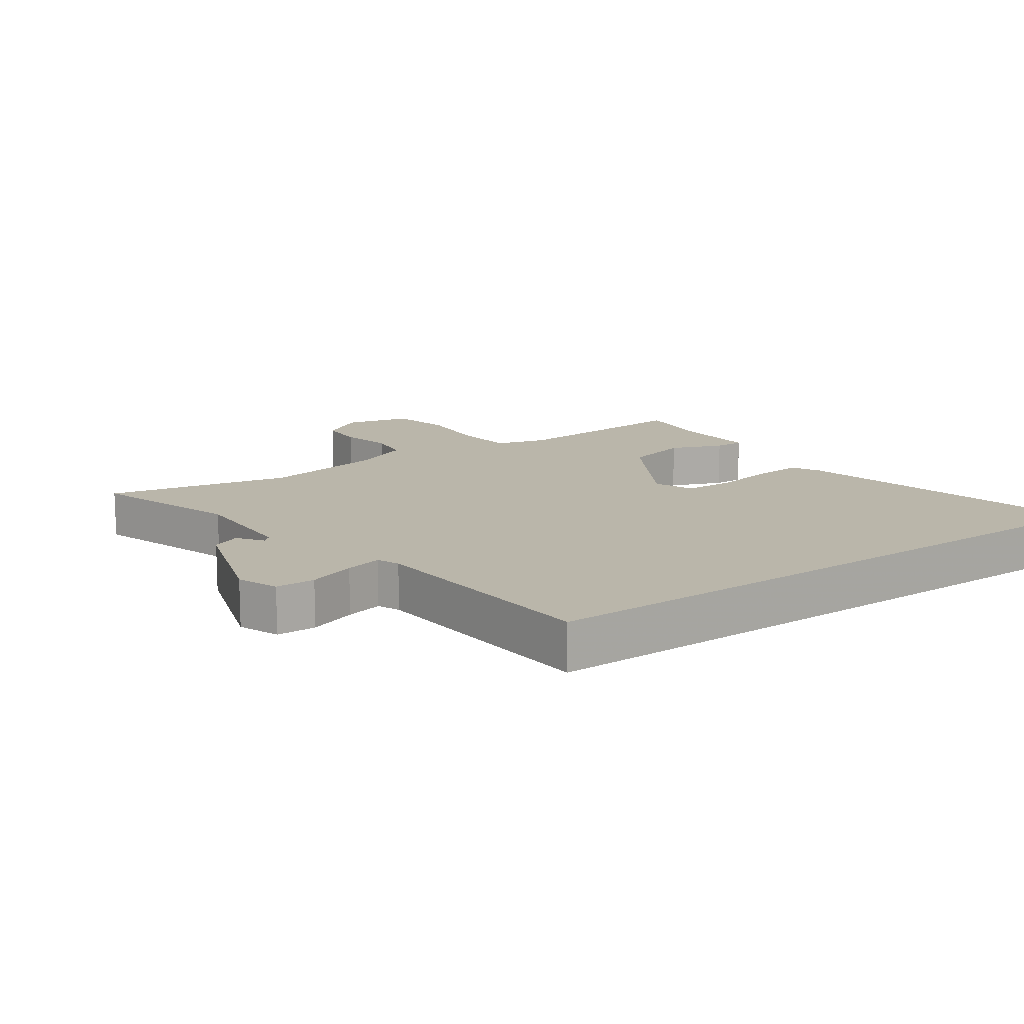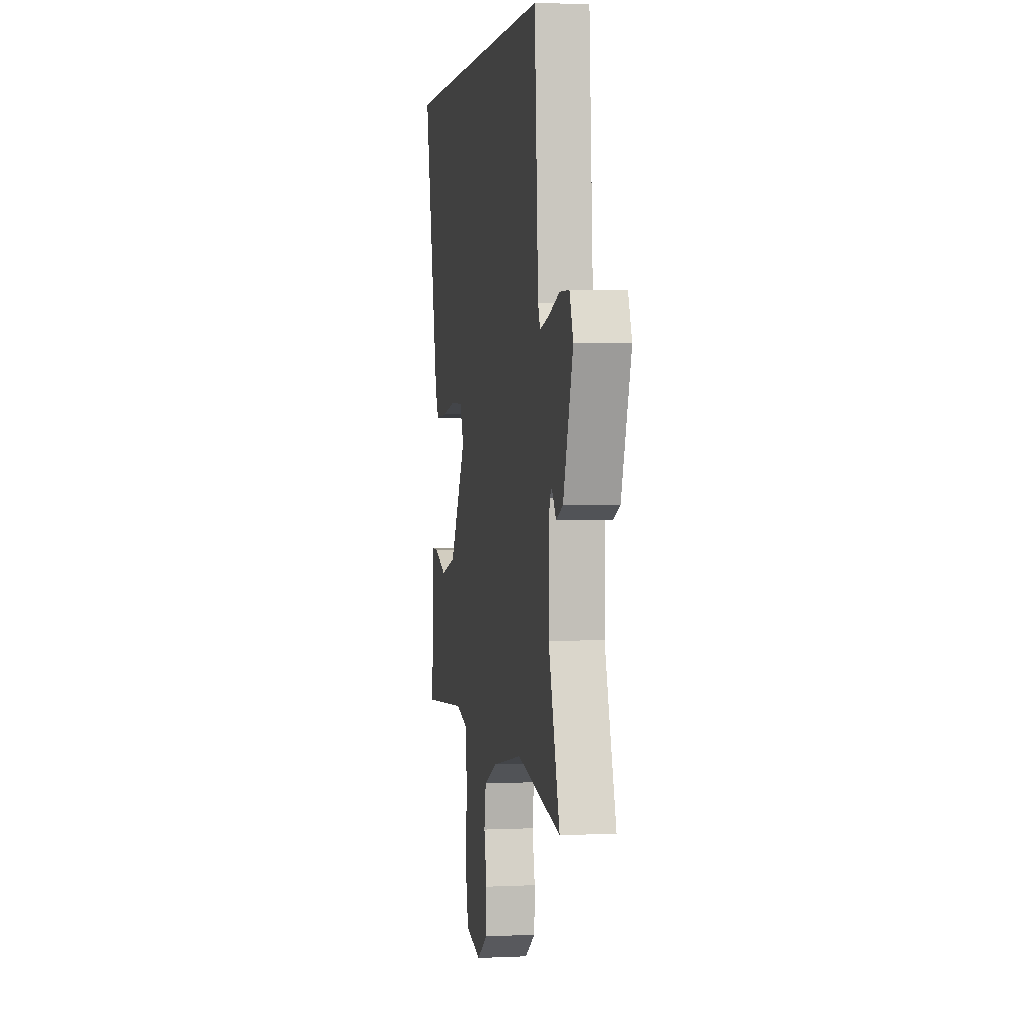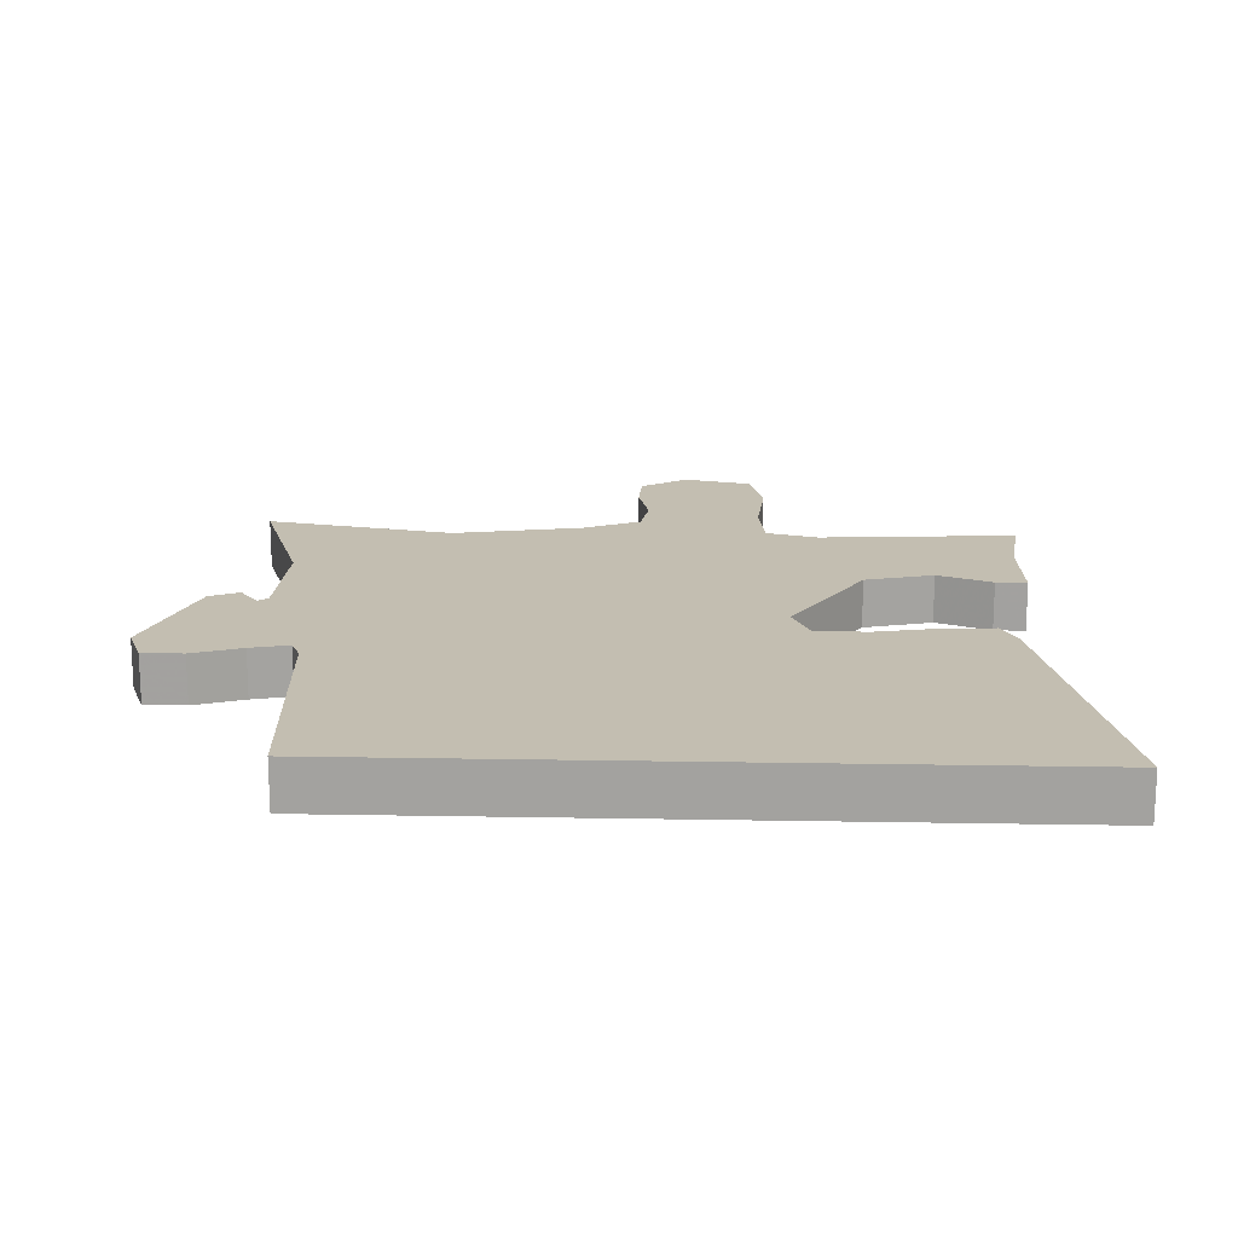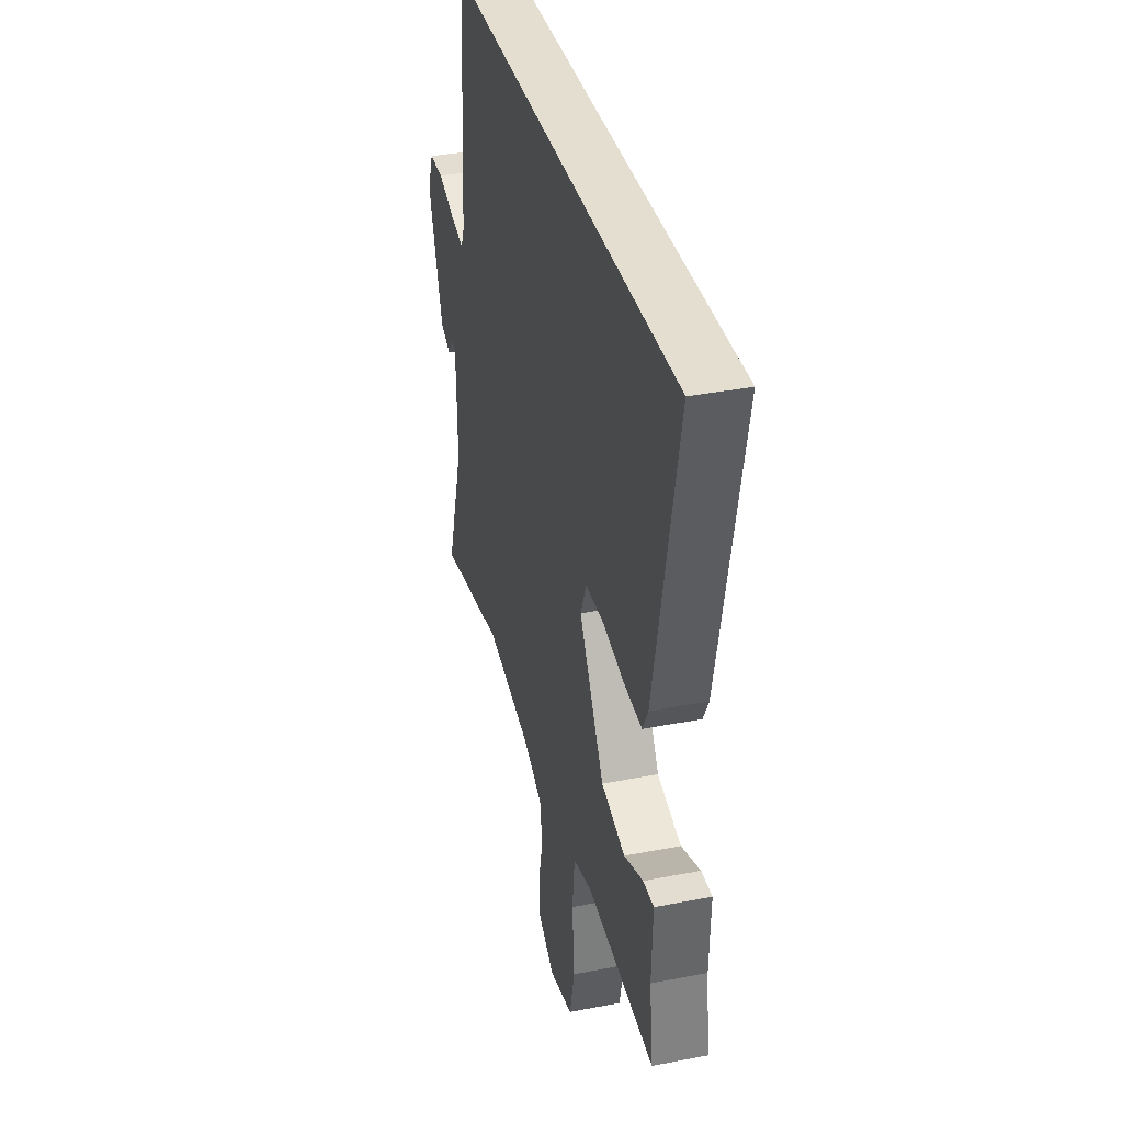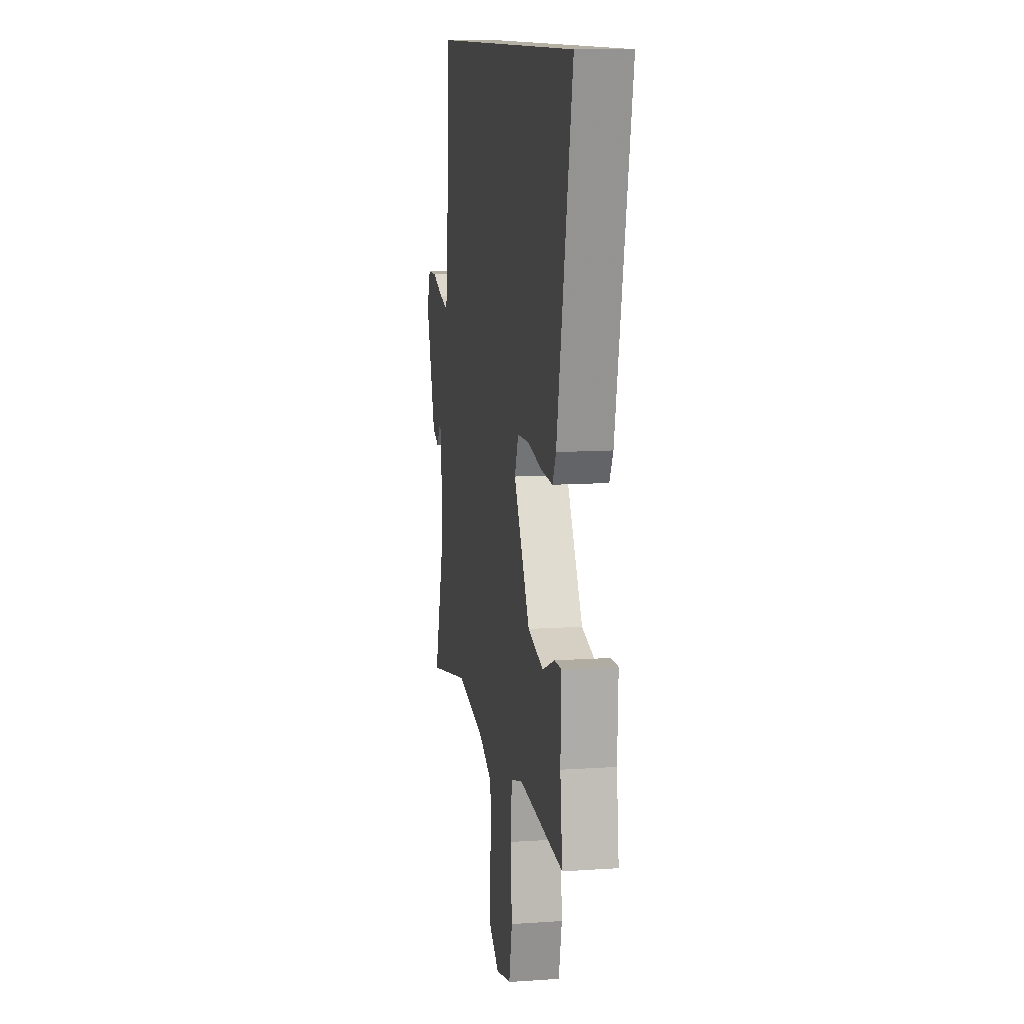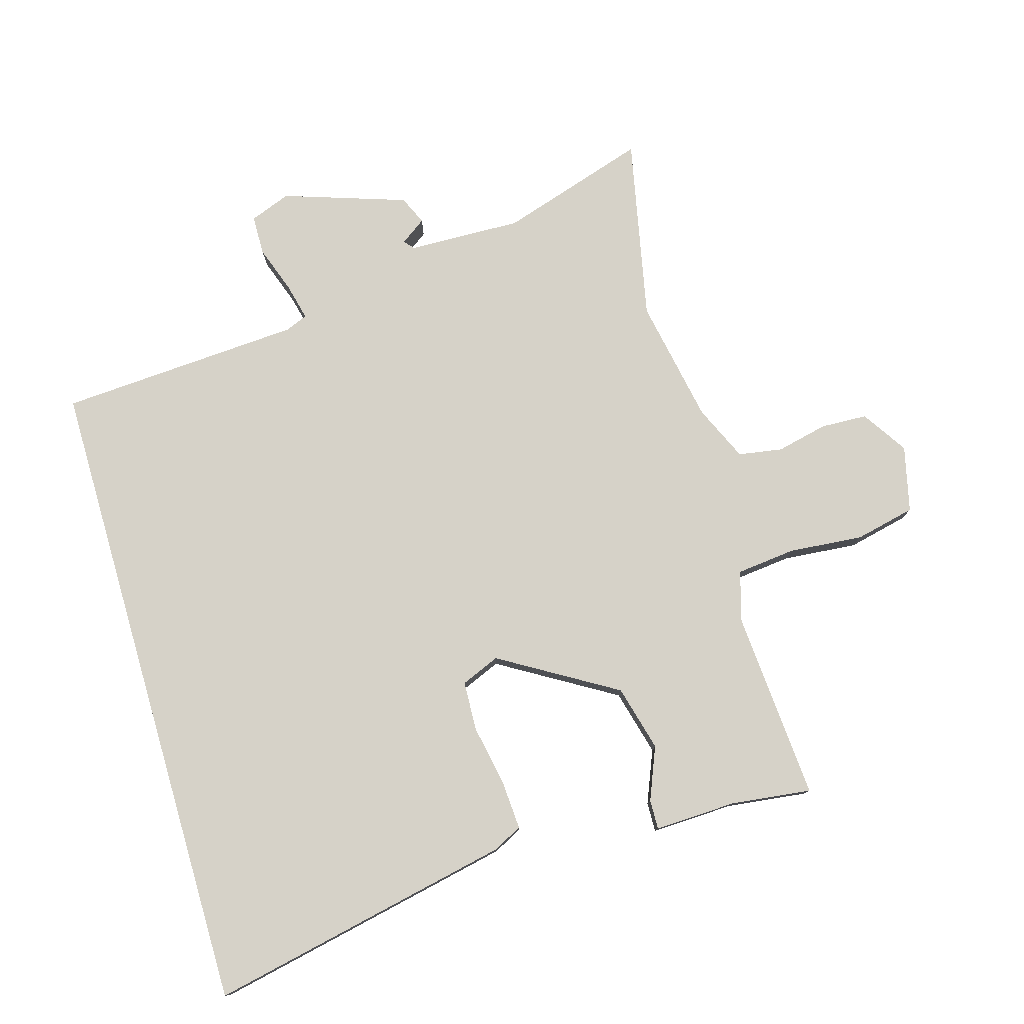
<metadata>
{"format":"obj","ext":"obj","renderer":"f3d","projection":"perspective","resolution":1024,"background":"white","views":[{"elev":13.8,"azim":-35.4,"up":"+Y"},{"elev":2.0,"azim":-99.7,"up":"+Z"},{"elev":17.2,"azim":2.1,"up":"+Y"},{"elev":36.4,"azim":75.8,"up":"+Z"},{"elev":11.4,"azim":80.5,"up":"+Z"},{"elev":78.4,"azim":73.8,"up":"+Y"}]}
</metadata>
<code>
v -0.441 0.07 0.5
v 0.561 0.07 0.5
v 0.461 0.07 0.026
v 0.438 0.07 -0.018
v 0.361 0.07 -0.013
v 0.268 0.07 0.005
v 0.191 0.07 0.002
v 0.166 0.07 -0.058
v 0.273 0.07 -0.238
v 0.375 0.07 -0.265
v 0.456 0.07 -0.232
v 0.502 0.07 -0.231
v 0.497 0.07 -0.358
v 0.512 0.07 -0.482
v 0.219 0.07 -0.46
v 0.141 0.07 -0.482
v 0.131 0.07 -0.574
v 0.141 0.07 -0.689
v 0.12 0.07 -0.782
v 0.018 0.07 -0.806
v -0.052 0.07 -0.76
v -0.055 0.07 -0.688
v -0.037 0.07 -0.609
v -0.048 0.07 -0.541
v -0.134 0.07 -0.502
v -0.328 0.07 -0.465
v -0.611 0.07 -0.523
v -0.539 0.07 -0.295
v -0.544 0.07 -0.119
v -0.559 0.07 -0.106
v -0.587 0.07 -0.145
v -0.631 0.07 -0.125
v -0.694 0.07 0.065
v -0.67 0.07 0.128
v -0.609 0.07 0.129
v -0.536 0.07 0.103
v -0.479 0.07 0.089
v -0.465 0.07 0.123
v -0.441 0 0.5
v 0.561 0 0.5
v 0.461 0 0.026
v 0.438 0 -0.018
v 0.361 0 -0.013
v 0.268 0 0.005
v 0.191 0 0.002
v 0.166 0 -0.058
v 0.273 0 -0.238
v 0.375 0 -0.265
v 0.456 0 -0.232
v 0.502 0 -0.231
v 0.497 0 -0.358
v 0.512 0 -0.482
v 0.219 0 -0.46
v 0.141 0 -0.482
v 0.131 0 -0.574
v 0.141 0 -0.689
v 0.12 0 -0.782
v 0.018 0 -0.806
v -0.052 0 -0.76
v -0.055 0 -0.688
v -0.037 0 -0.609
v -0.048 0 -0.541
v -0.134 0 -0.502
v -0.328 0 -0.465
v -0.611 0 -0.523
v -0.539 0 -0.295
v -0.544 0 -0.119
v -0.559 0 -0.106
v -0.587 0 -0.145
v -0.631 0 -0.125
v -0.694 0 0.065
v -0.67 0 0.128
v -0.609 0 0.129
v -0.536 0 0.103
v -0.479 0 0.089
v -0.465 0 0.123
f 33 34 35 36
f 33 36 37
f 30 31 32 33
f 29 30 33 37
f 28 29 37 38
f 26 27 28
f 25 26 28 38
f 20 21 22 23
f 20 23 24
f 17 18 19 20
f 16 17 20 24
f 13 14 15
f 13 15 16
f 10 11 12 13
f 9 10 13 16
f 8 9 16 24
f 3 4 5 6
f 3 6 7
f 2 3 7
f 1 2 7
f 8 24 25 38
f 1 7 8 38
f 74 73 72 71
f 75 74 71
f 71 70 69 68
f 75 71 68 67
f 76 75 67 66
f 66 65 64
f 76 66 64 63
f 61 60 59 58
f 62 61 58
f 58 57 56 55
f 62 58 55 54
f 53 52 51
f 54 53 51
f 51 50 49 48
f 54 51 48 47
f 62 54 47 46
f 44 43 42 41
f 45 44 41
f 45 41 40
f 45 40 39
f 76 63 62 46
f 76 46 45 39
f 1 39 40 2
f 2 40 41 3
f 3 41 42 4
f 4 42 43 5
f 5 43 44 6
f 6 44 45 7
f 7 45 46 8
f 8 46 47 9
f 9 47 48 10
f 10 48 49 11
f 11 49 50 12
f 12 50 51 13
f 13 51 52 14
f 14 52 53 15
f 15 53 54 16
f 16 54 55 17
f 17 55 56 18
f 18 56 57 19
f 19 57 58 20
f 20 58 59 21
f 21 59 60 22
f 22 60 61 23
f 23 61 62 24
f 24 62 63 25
f 25 63 64 26
f 26 64 65 27
f 27 65 66 28
f 28 66 67 29
f 29 67 68 30
f 30 68 69 31
f 31 69 70 32
f 32 70 71 33
f 33 71 72 34
f 34 72 73 35
f 35 73 74 36
f 36 74 75 37
f 37 75 76 38
f 38 76 39 1

</code>
